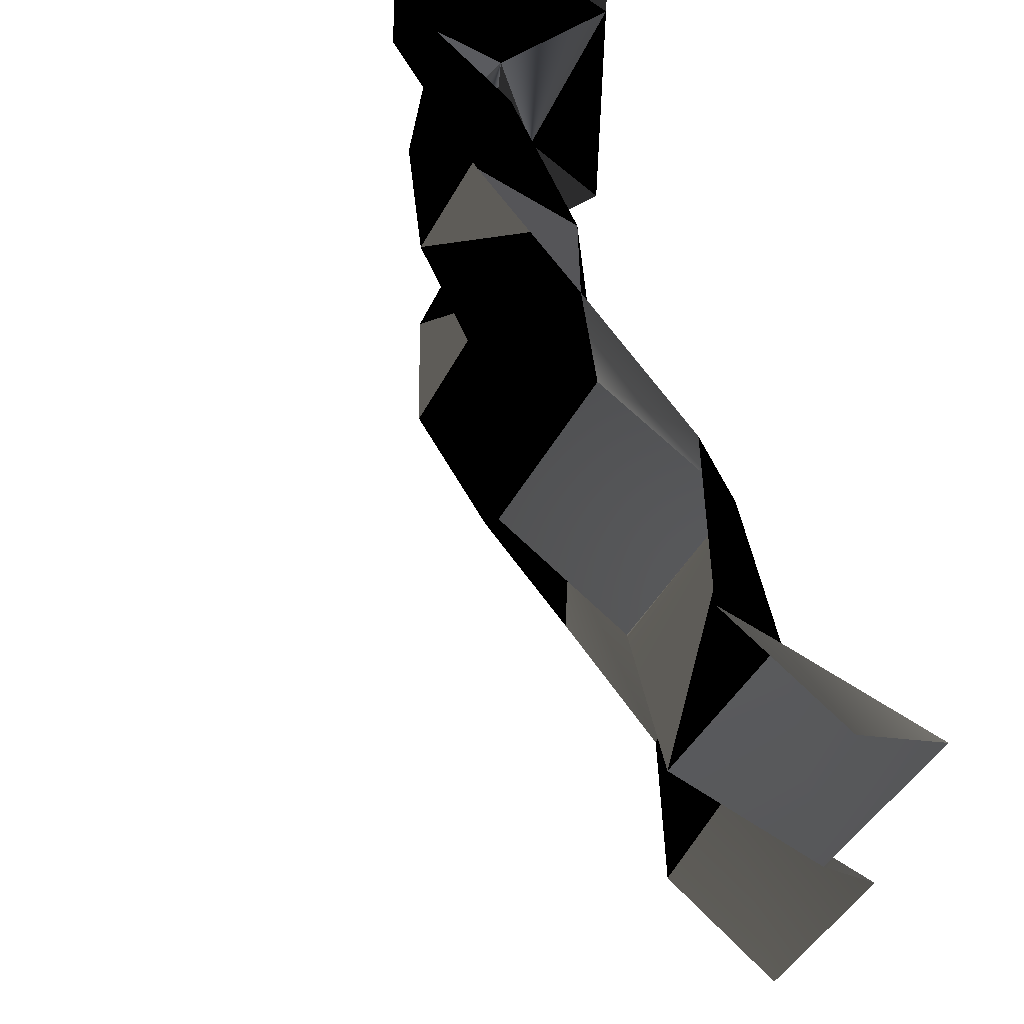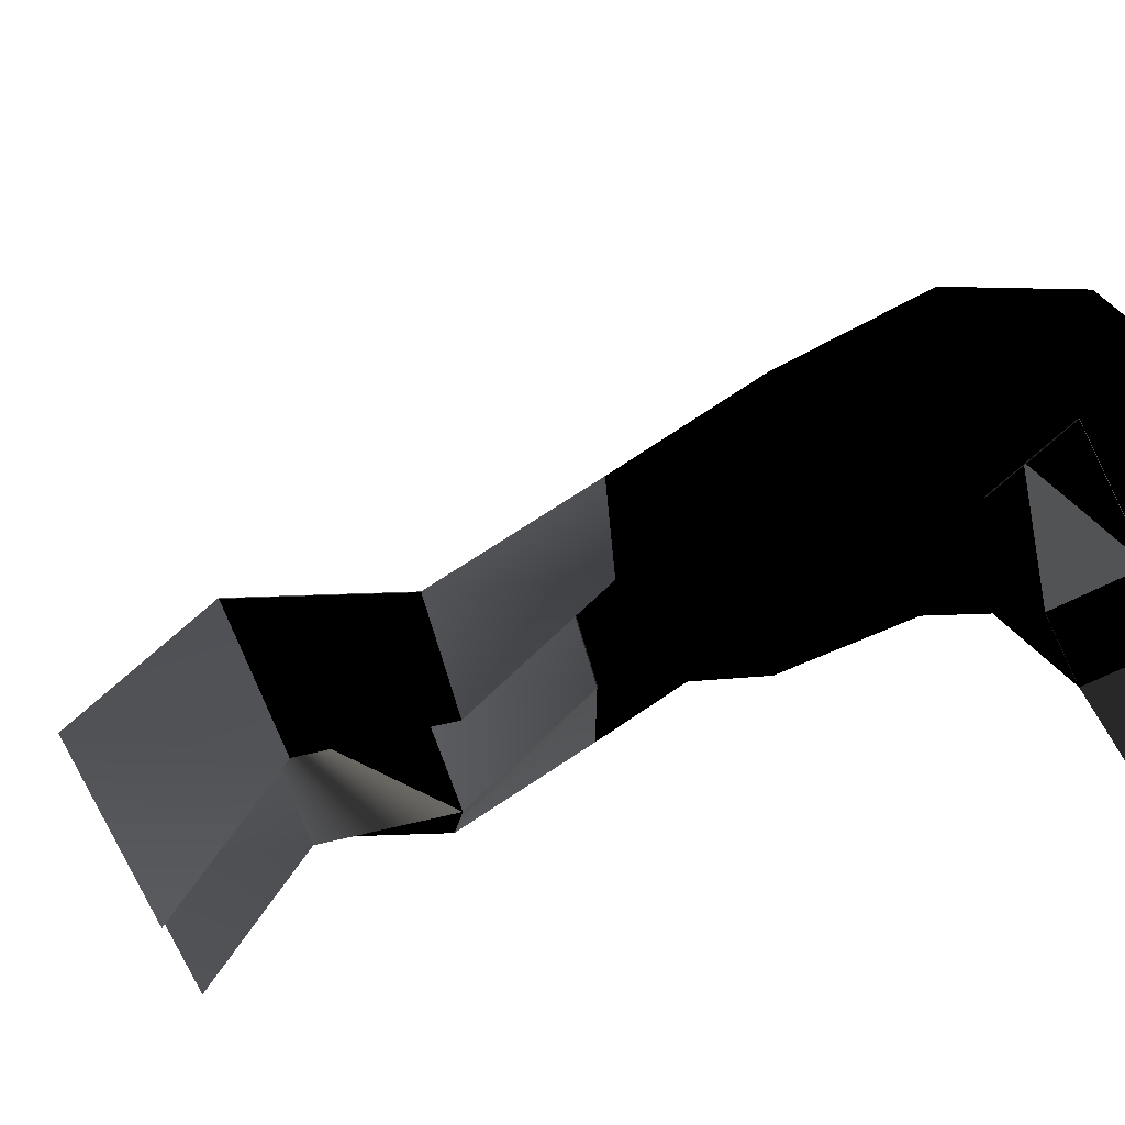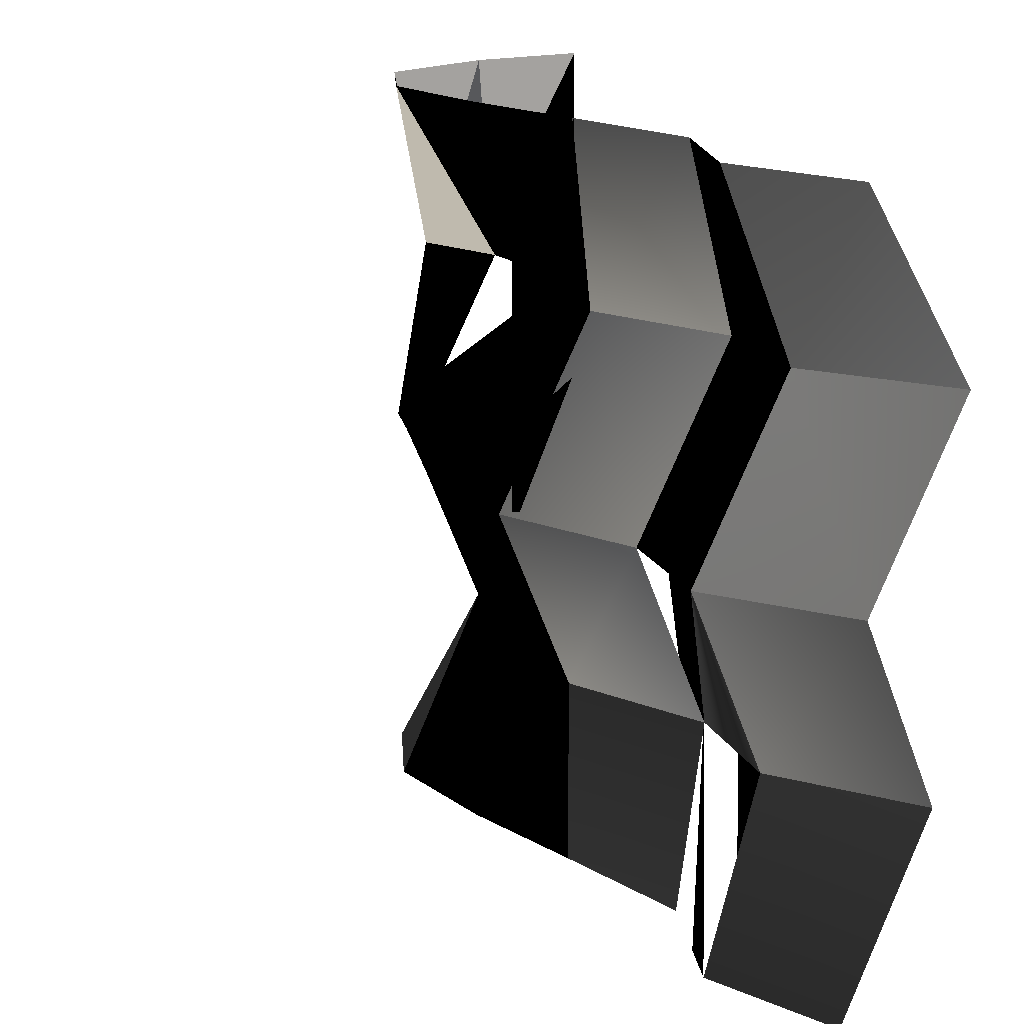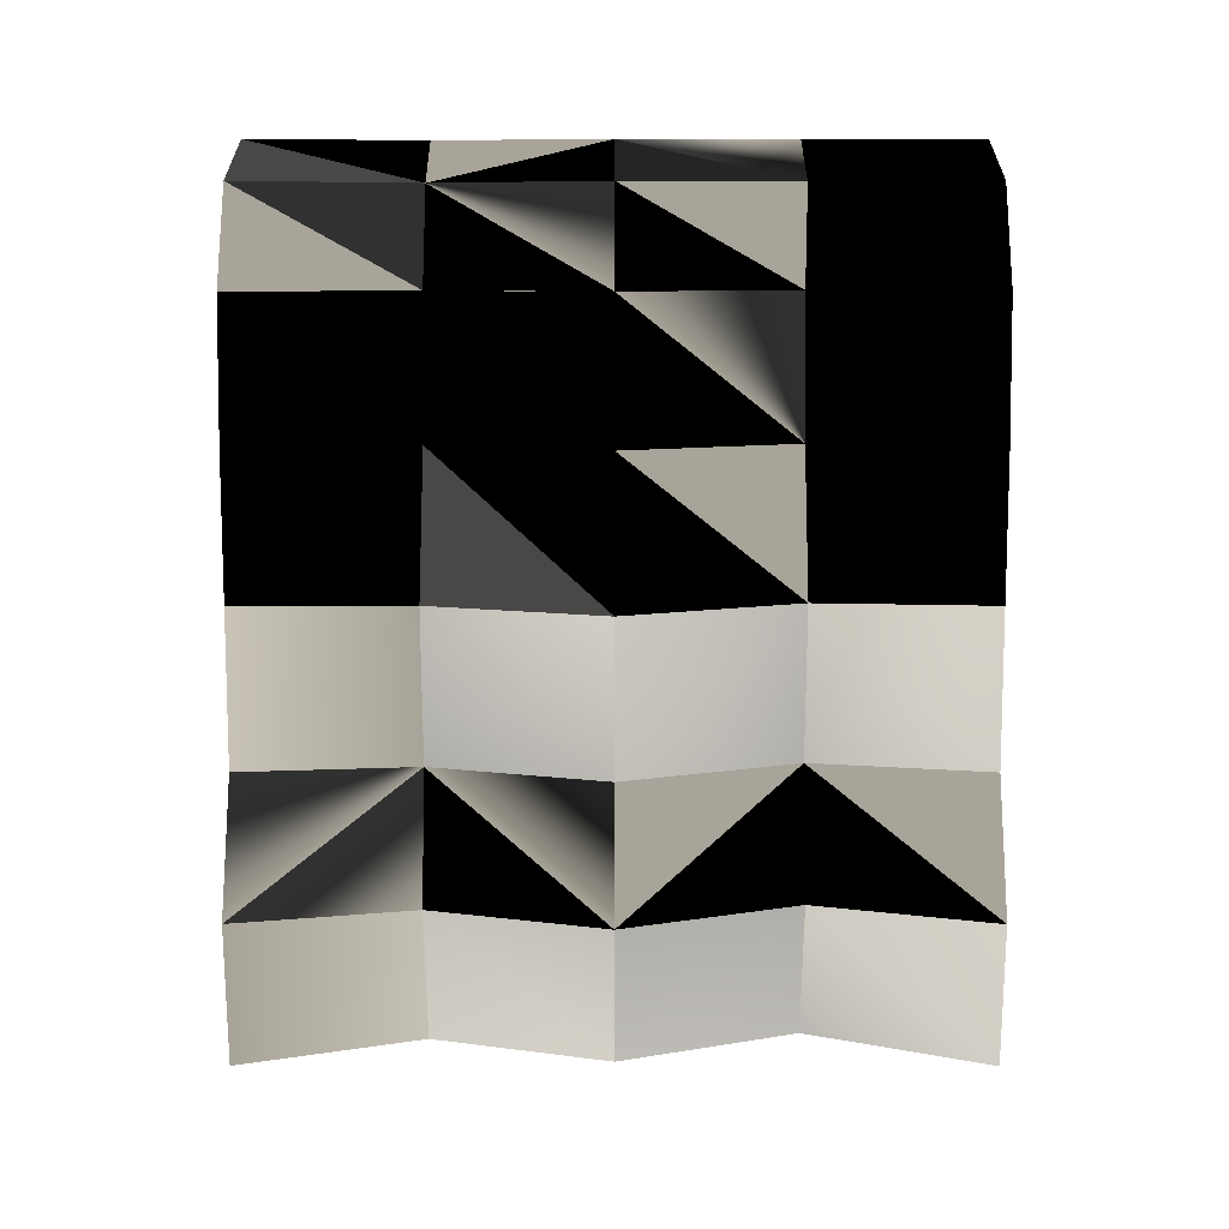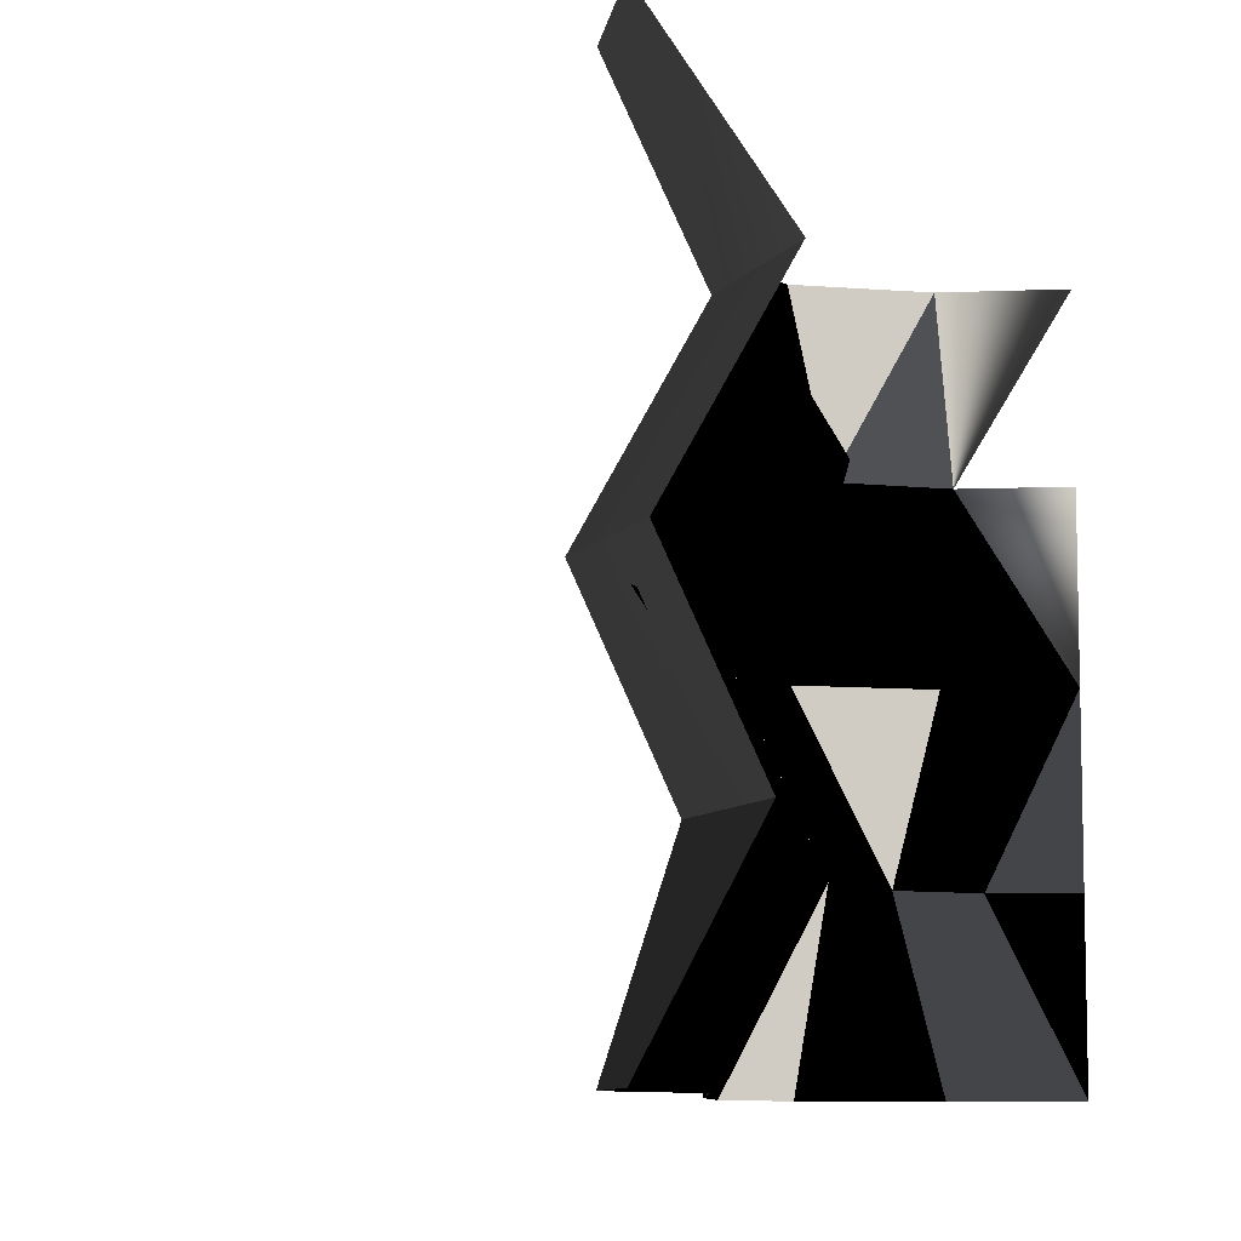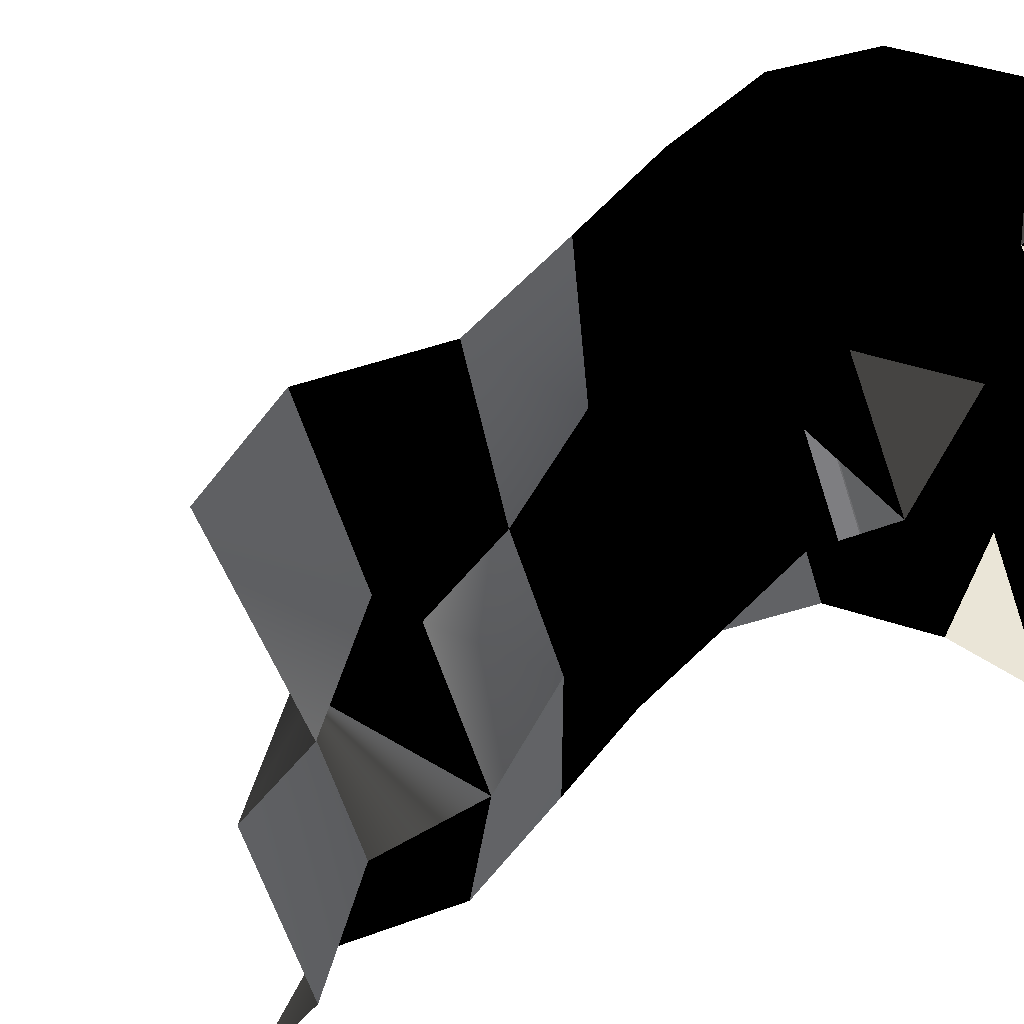
<metadata>
{"format":"obj","ext":"obj","renderer":"f3d","projection":"perspective","resolution":1024,"background":"white","views":[{"elev":65.6,"azim":-30.1,"up":"+Z"},{"elev":71.1,"azim":61.5,"up":"+Z"},{"elev":15.7,"azim":-32.9,"up":"+Z"},{"elev":7.1,"azim":-89.9,"up":"+Y"},{"elev":-8.7,"azim":6.1,"up":"+Z"},{"elev":44.3,"azim":40.0,"up":"+Z"}]}
</metadata>
<code>
v  0.5 1 0.5
v  0.15 0.94 0.5
v  0.07 -0.2 0.5
v  0.09 0.4 0.5
v  0.07 0.6 0.5
v  0.07 0.8 0.5
v  0.15 0.94 -0.5
v  0.15 0.94 -0
v  0.07 -0.2 -0.5
v  0.09 -0.2 -0
v  0.09 0.4 -0.5
v  -0.02 0.4 -0
v  0.07 0.6 -0.5
v  0.07 0.6 -0
v  0.07 0.8 -0.5
v  0.09 0.8 -0
v  0.5 1 -0.5
v  0.5 1 -0
v  0.27 0.94 -0.25
v  0.2 0.94 0.25
v  0.2 -0.2 -0.25
v  0.23 -0.2 0.25
v  0.09 0.4 -0.25
v  0.12 0.4 0.25
v  0.18 0.6 -0.25
v  0.21 0.6 0.25
v  0.2 0.8 -0.25
v  0.23 0.8 0.25
v  0.5 1 -0.25
v  0.5 1 0.25
v  0.33 1 0.5
v  0.33 1 -0.5
v  0.33 1 -0
v  0.38 1 -0.25
v  0.35 1 0.25
v  -0.5 0 -0
v  -0.5 0 0
v  -0.5 0 0
v  0.02 0 0.5
v  0.11 0.18 0.5
v  0.11 0.18 -0.5
v  0.02 -0 -0.5
v  -0.01 0 -0
v  0.04 0.18 -0
v  0.1 0 -0.25
v  0.15 0.18 -0.25
v  0.13 0 0.25
v  0.18 0.18 0.25
g wall
f -32 -17 -15
f -15 -20 -32
f -31 -16 -14
f -14 -19 -31
f -3 -8 -7
f -7 -4 -3
f -1 -5 -6
f -6 -2 -1
f -26 -24 -36
f -36 -38 -26
f -25 -23 -35
f -35 -37 -25
f -24 -22 -34
f -34 -36 -24
f -23 -21 -33
f -33 -35 -23
f -22 -30 -42
f -42 -34 -22
f -21 -29 -41
f -41 -33 -21
f -30 -41 -16
f -16 -15 -30
f -29 -47 -18
f -18 -14 -29
f -6 -5 -3
f -3 -4 -6
f -10 -9 -1
f -1 -2 -10
f -37 -35 -24
f -24 -26 -37
f -45 -44 -23
f -23 -25 -45
f -35 -33 -22
f -22 -24 -35
f -44 -43 -21
f -21 -23 -44
f -33 -41 -30
f -30 -22 -33
f -43 -47 -29
f -29 -21 -43
f -17 -42 -30
f -30 -15 -17
f -16 -41 -29
f -29 -14 -16
f -31 -20 -15
f -15 -16 -31
f -48 -19 -14
f -14 -18 -48
f -13 -12 -11
f -26 -38 -8
f -8 -3 -26
f -40 -28 -4
f -4 -7 -40
f -25 -37 -5
f -5 -1 -25
f -39 -27 -2
f -2 -6 -39
f -5 -37 -26
f -26 -3 -5
f -4 -28 -39
f -39 -6 -4
f -9 -45 -25
f -25 -1 -9
f -2 -27 -46
f -46 -10 -2

</code>
